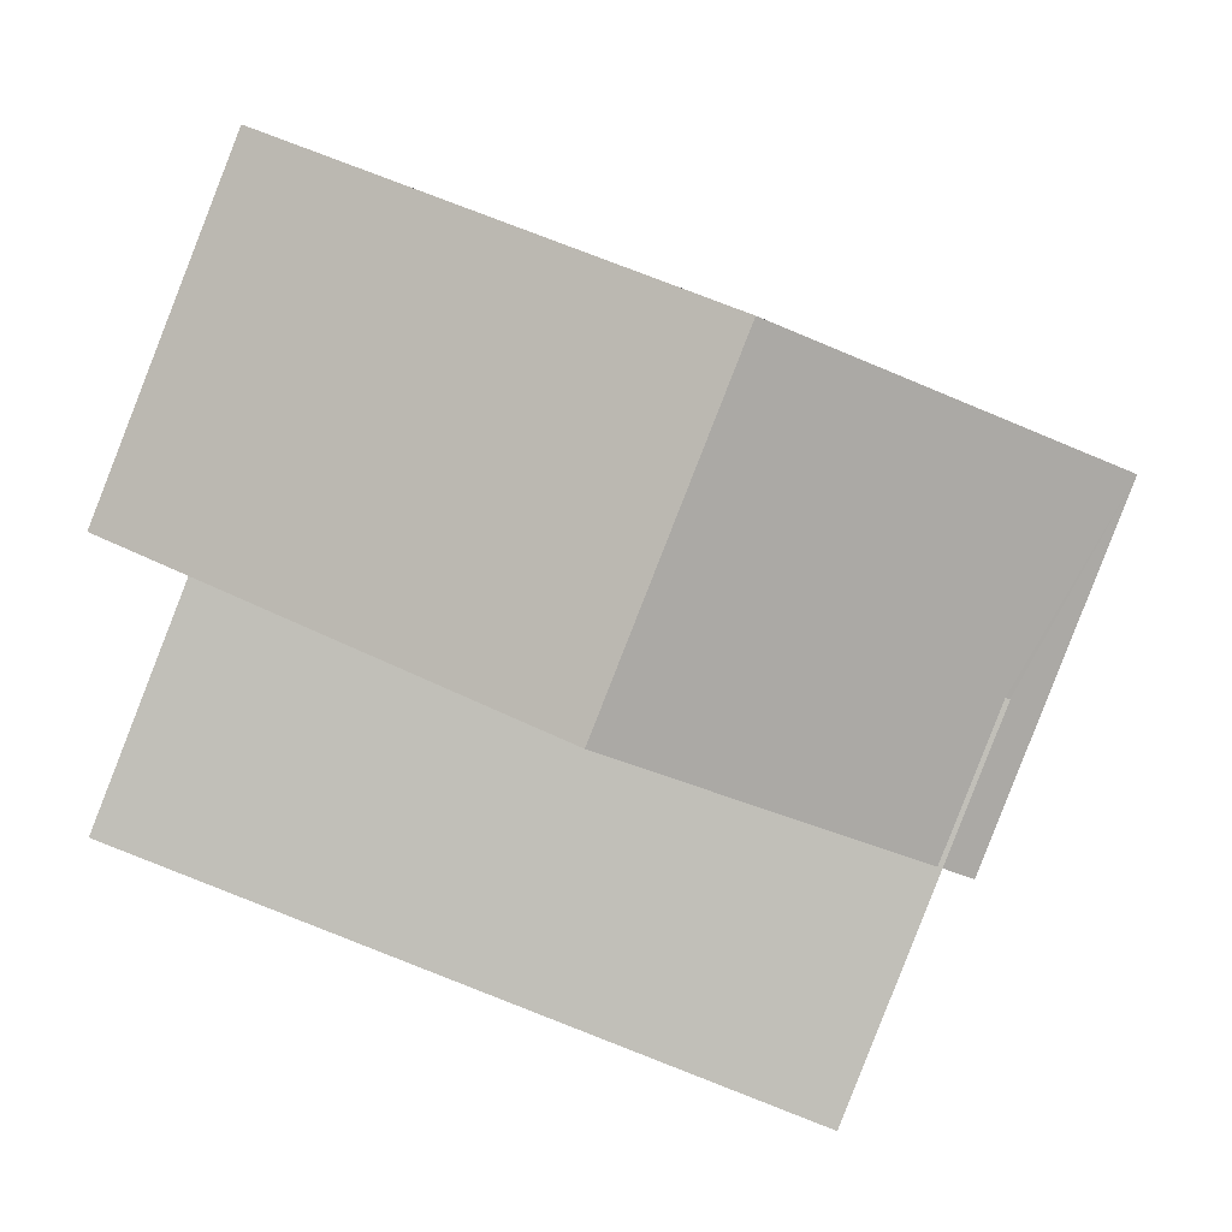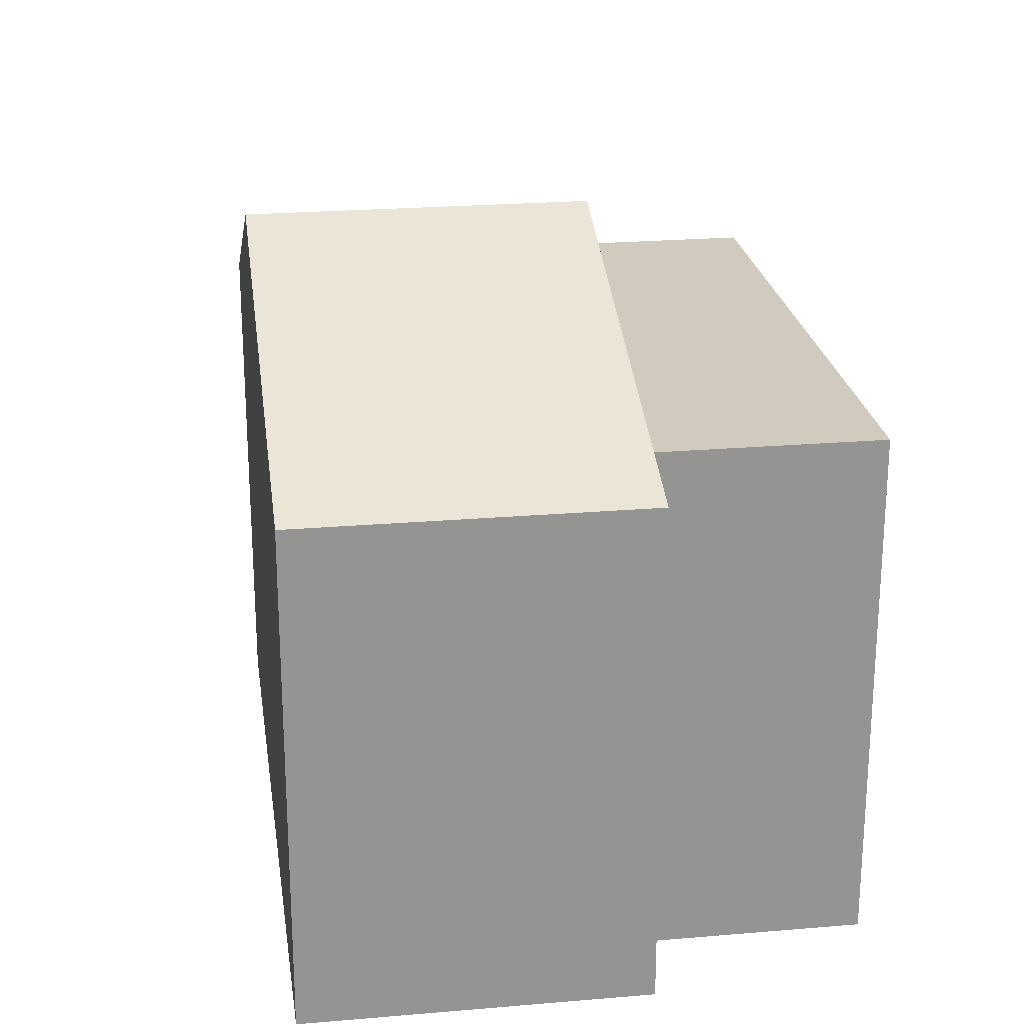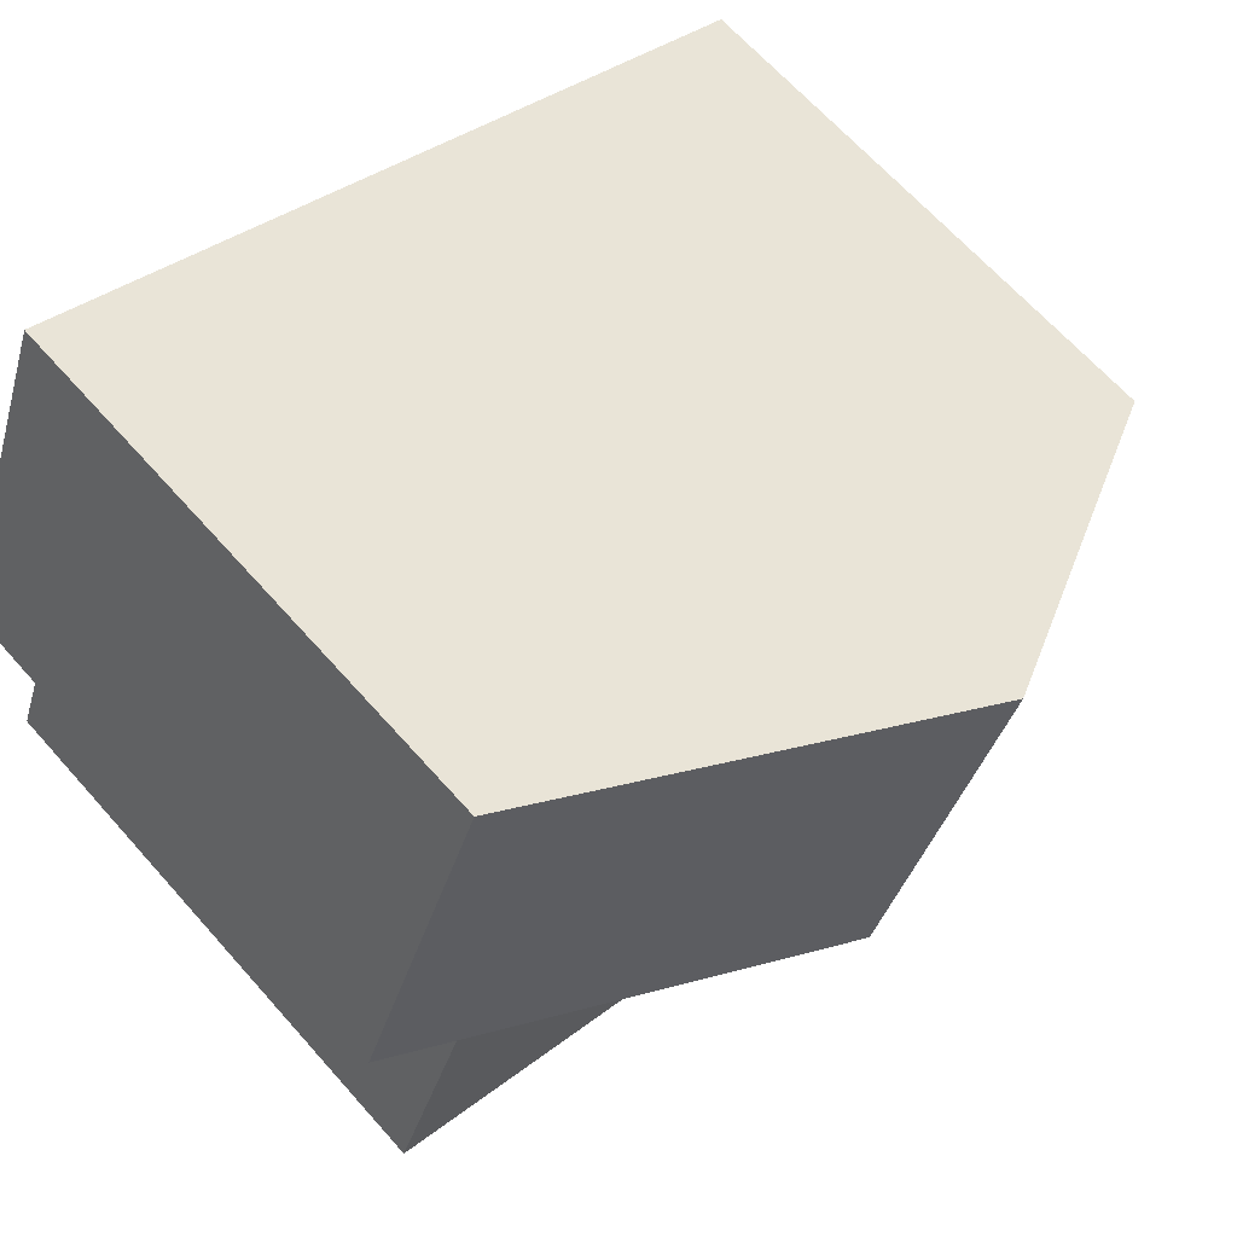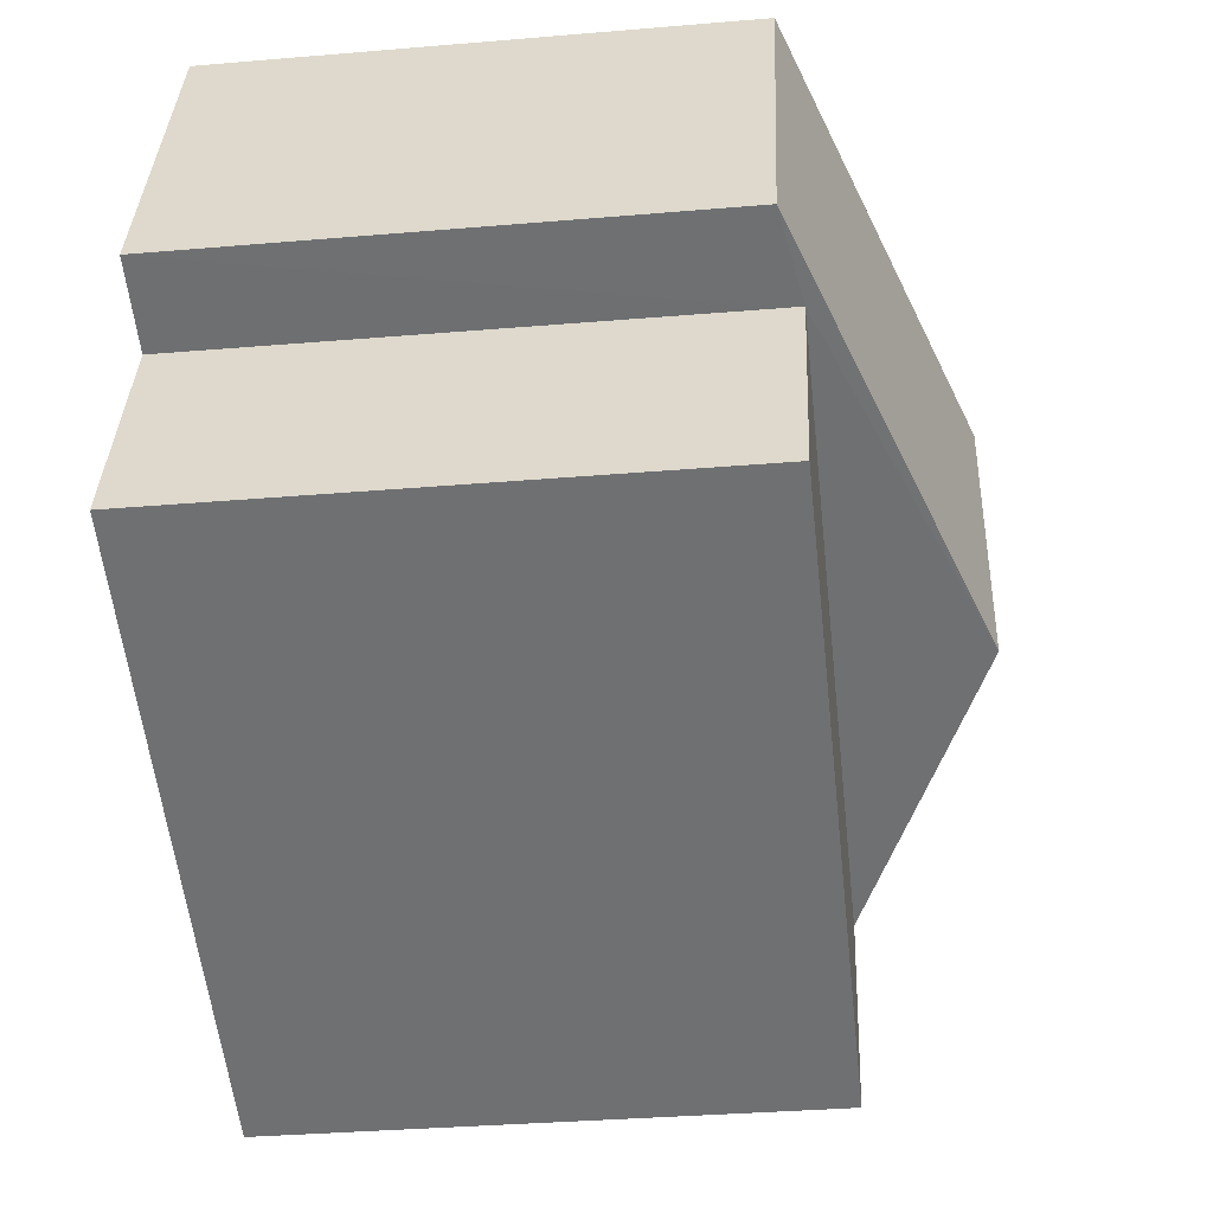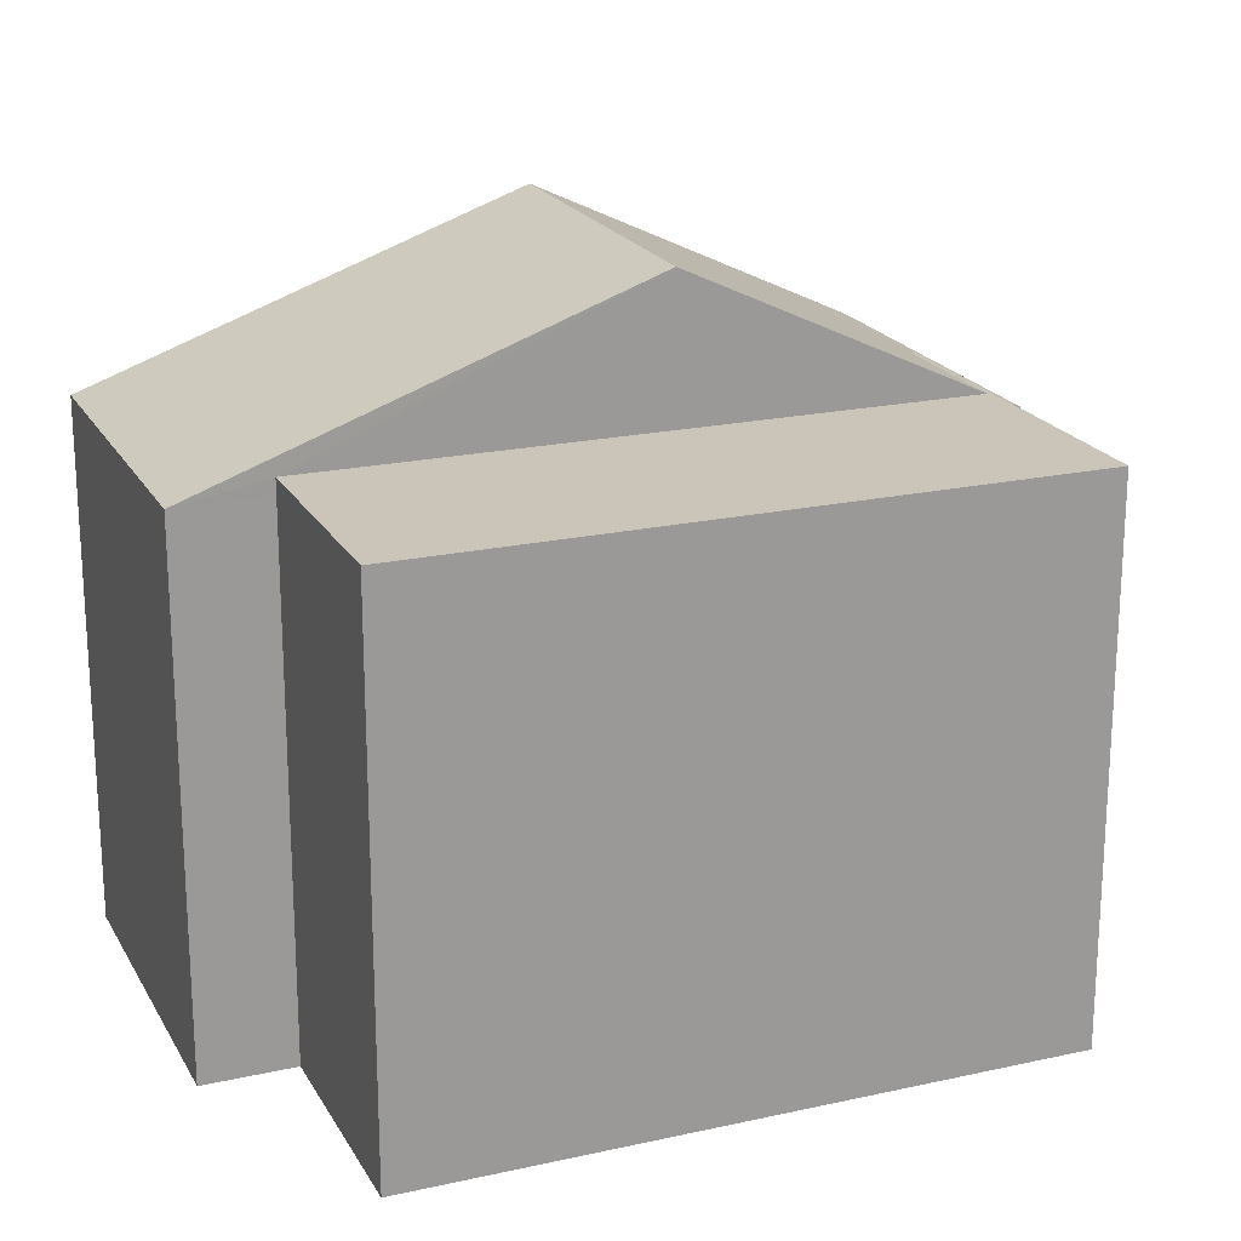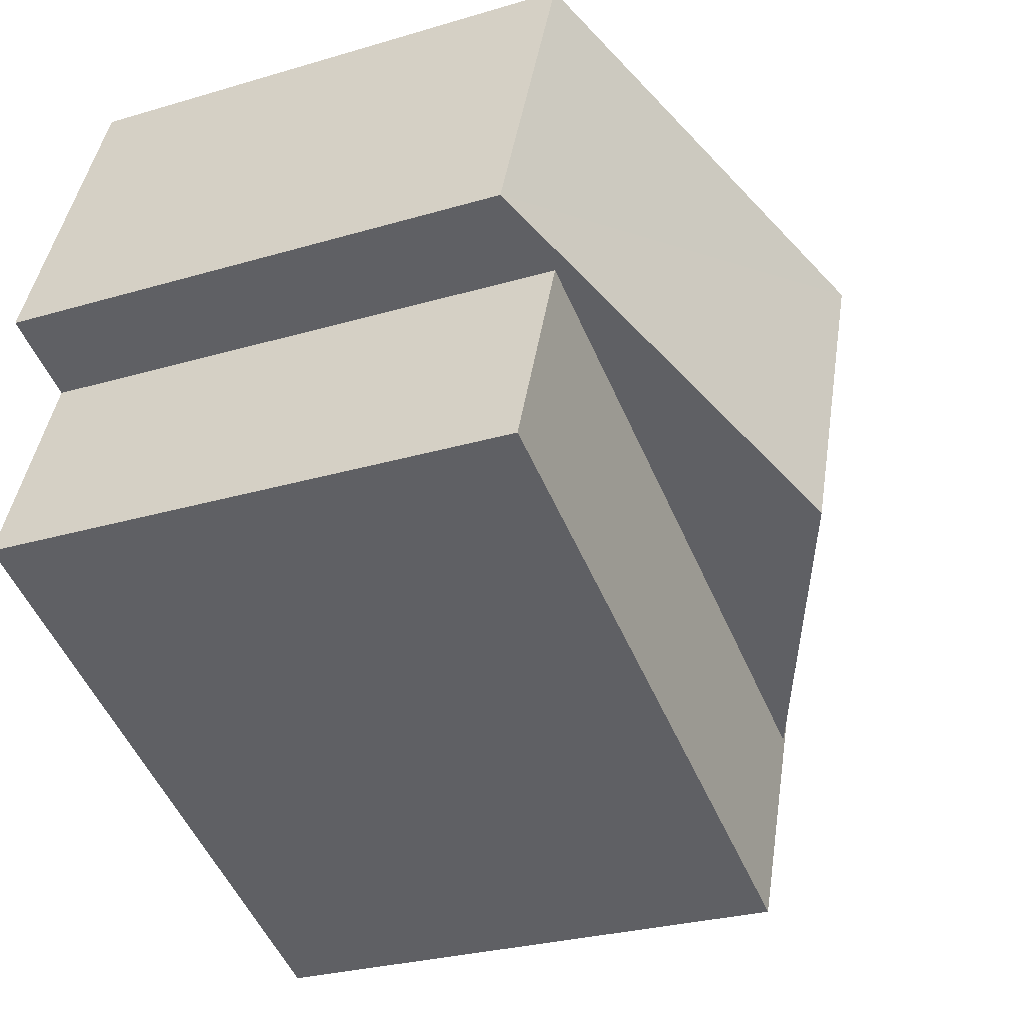
<metadata>
{"format":"obj","ext":"obj","renderer":"f3d","projection":"perspective","resolution":1024,"background":"white","views":[{"elev":3.3,"azim":1.7,"up":"+Y"},{"elev":23.5,"azim":-119.5,"up":"+Z"},{"elev":66.0,"azim":-41.6,"up":"+Y"},{"elev":-33.9,"azim":-83.4,"up":"+Y"},{"elev":20.5,"azim":-43.3,"up":"+Z"},{"elev":-27.8,"azim":-65.5,"up":"+Y"}]}
</metadata>
<code>
v -6928 -3.722e+04 8.812
v -6934 -3.722e+04 2.758
v -6928 -3.722e+04 2.756
v -6934 -3.722e+04 8.815
v -6933 -3.721e+04 8.635
v -6933 -3.721e+04 2.758
v -6933 -3.721e+04 8.815
v -6927 -3.722e+04 2.756
v -6927 -3.722e+04 8.632
v -6926 -3.721e+04 8.79
v -6926 -3.721e+04 8.812
v -6927 -3.722e+04 8.79
v -6926 -3.721e+04 8.812
v -6933 -3.721e+04 8.635
v -6928 -3.721e+04 10.41
v -6925 -3.721e+04 8.632
v -6934 -3.721e+04 8.635
v -6930 -3.722e+04 10.41
v -6927 -3.722e+04 8.812
v -6926 -3.722e+04 8.632
v -6926 -3.722e+04 2.756
v -6934 -3.721e+04 2.759
v -6933 -3.721e+04 2.759
v -6925 -3.721e+04 2.756
f 21 8 24
f 23 24 6
f 23 6 22
f 8 3 2
f 6 8 2
f 24 8 6
f 1 2 3
f 1 4 2
f 4 5 2
f 2 5 6
f 7 5 4
f 8 9 3
f 10 11 12
f 9 12 1
f 3 9 1
f 12 11 1
f 10 13 11
f 14 15 16
f 5 7 17
f 7 18 17
f 7 19 18
f 9 20 12
f 8 21 20
f 9 8 20
f 5 17 22
f 6 5 22
f 17 14 23
f 22 17 23
f 23 16 24
f 23 14 16
f 20 21 24
f 16 20 24
f 11 13 19
f 11 19 1
f 19 4 1
f 19 7 4
f 16 10 20
f 20 10 12
f 13 18 19
f 13 16 18
f 13 10 16
f 16 15 18
f 17 18 15
f 14 17 15

</code>
